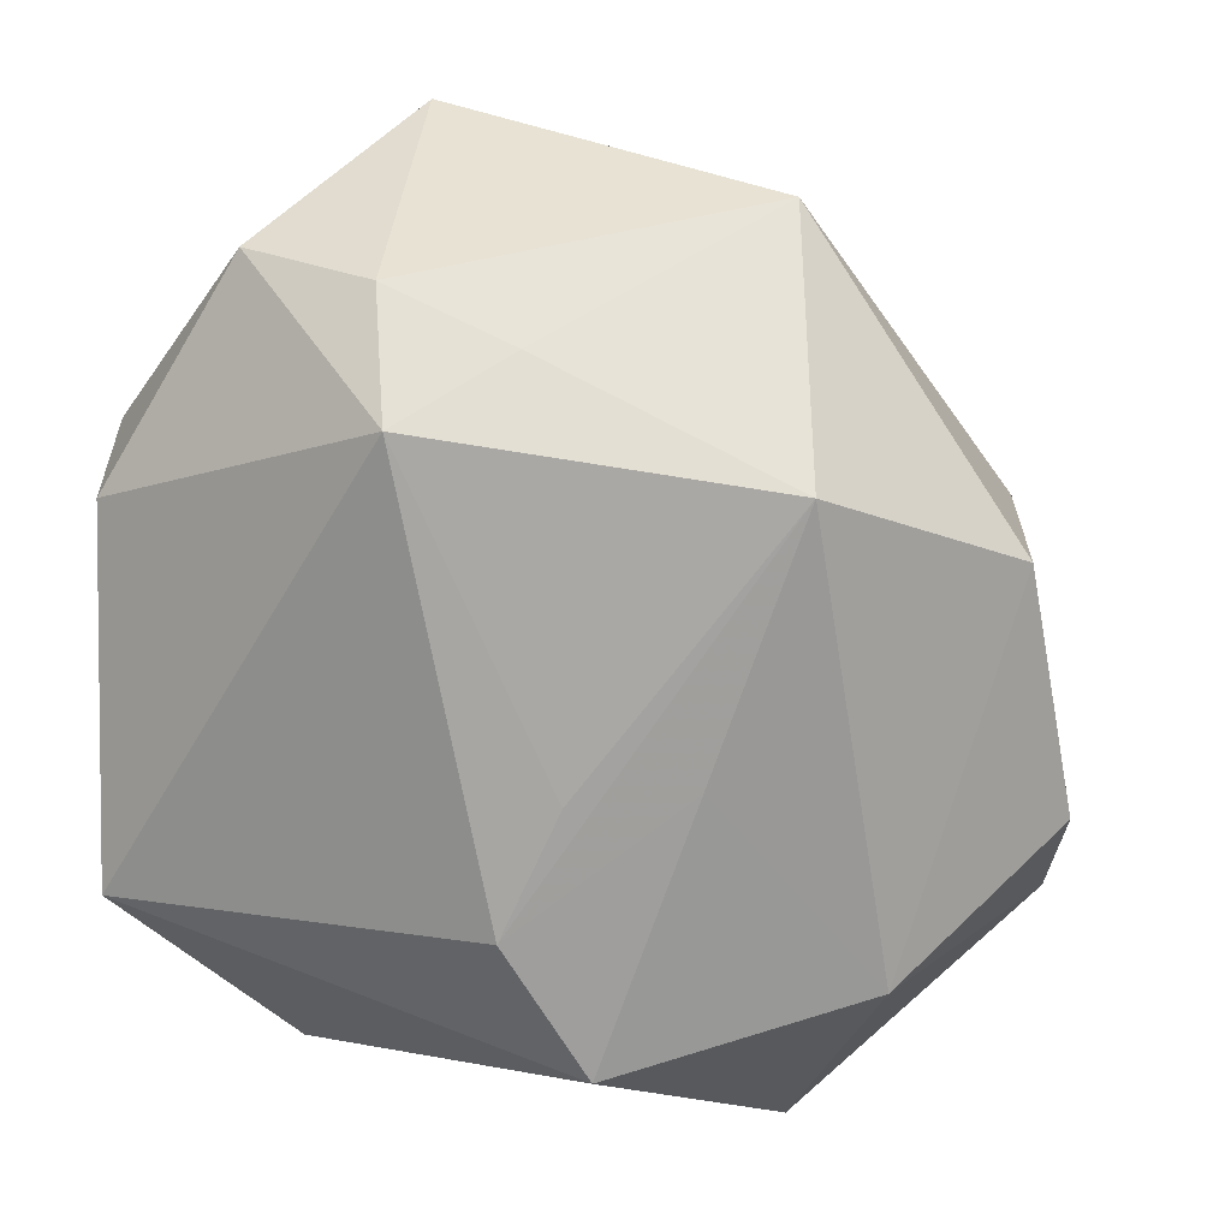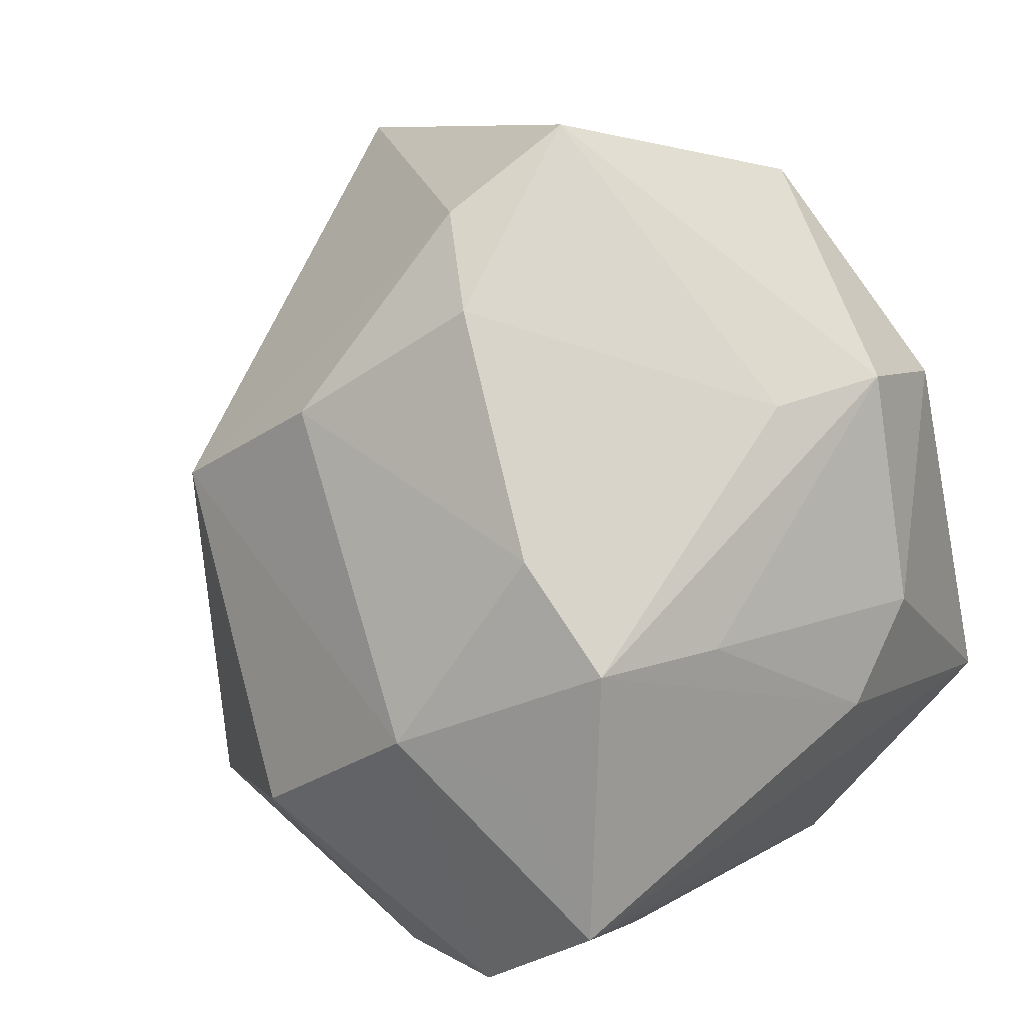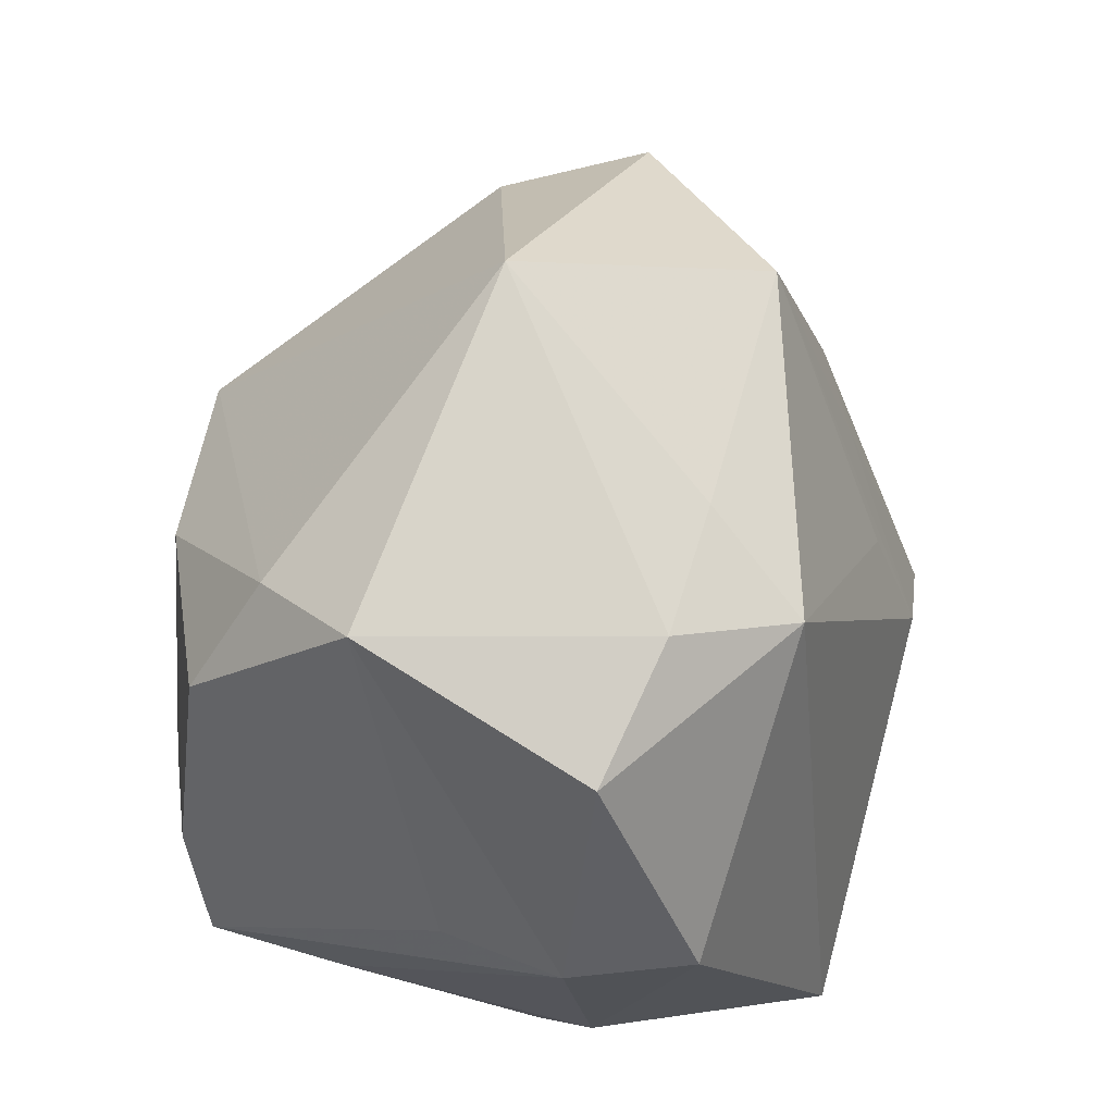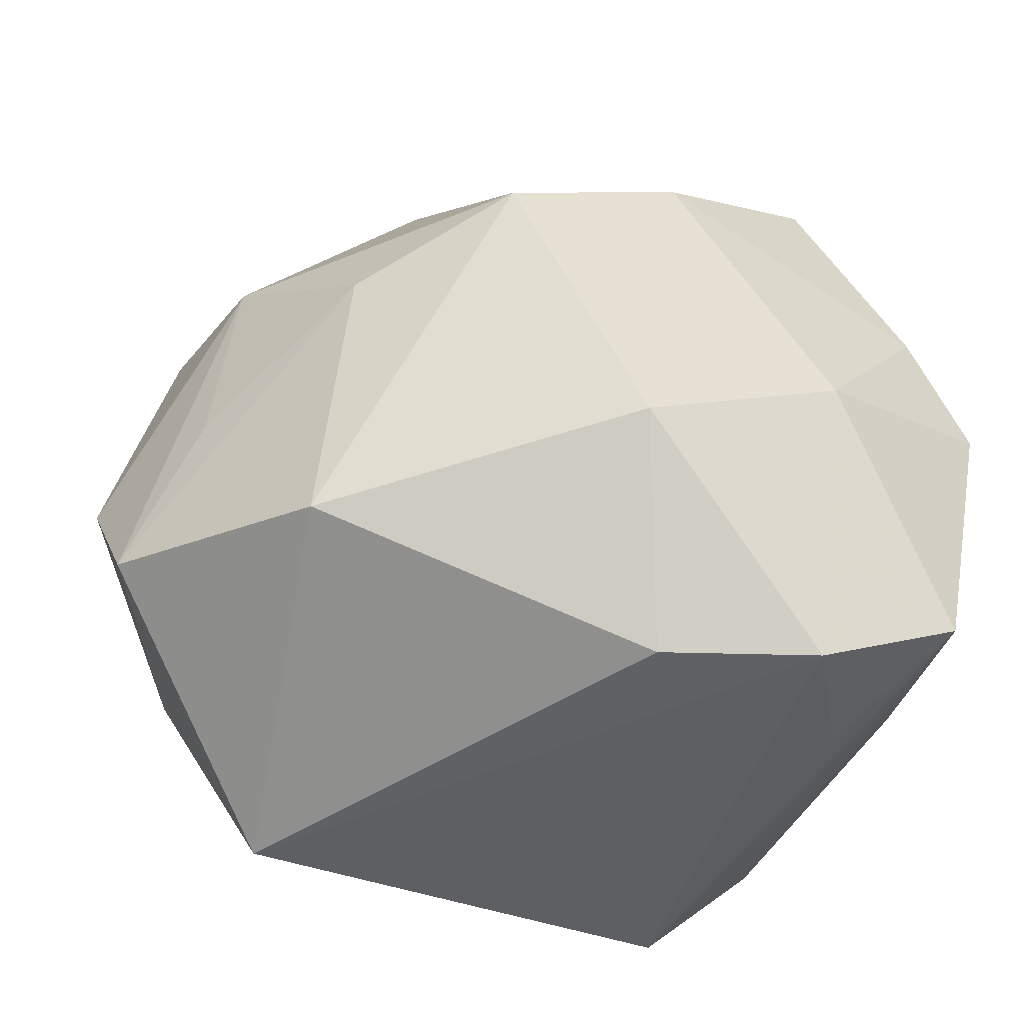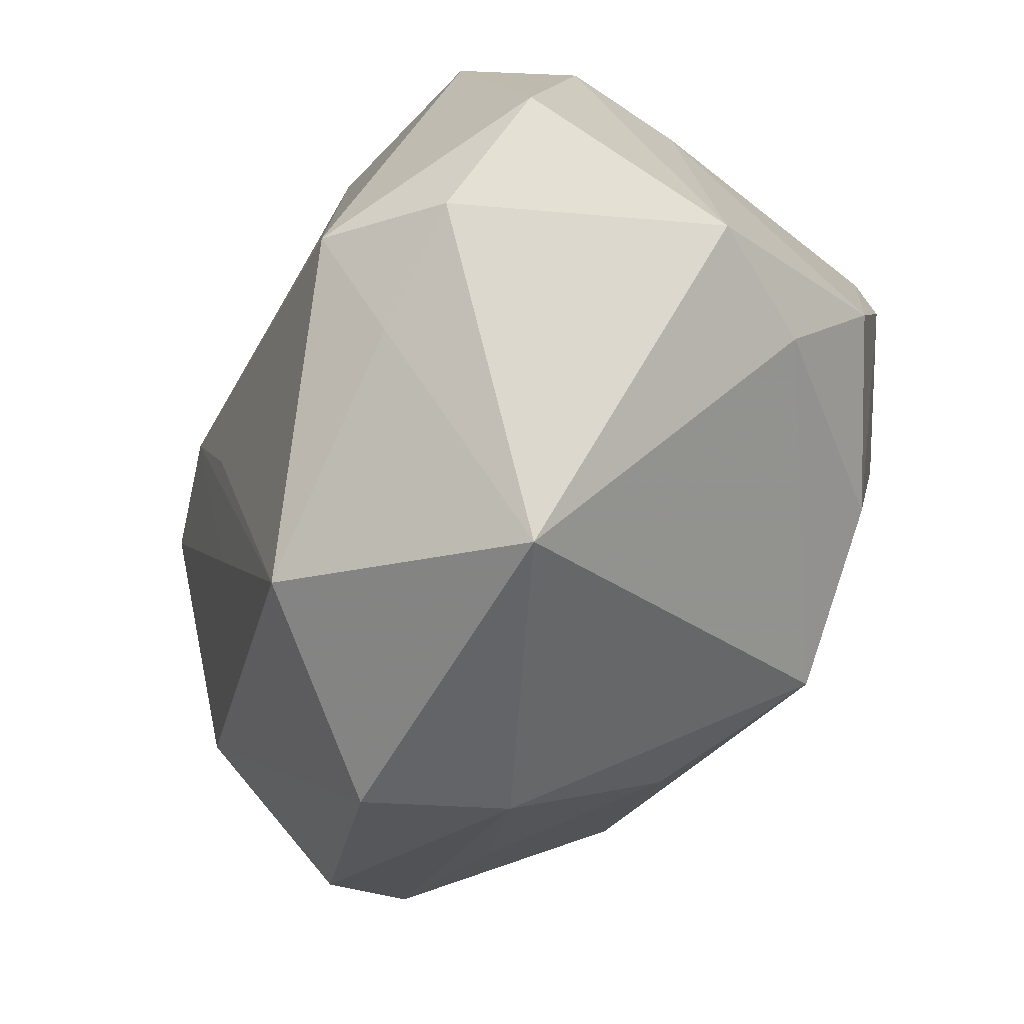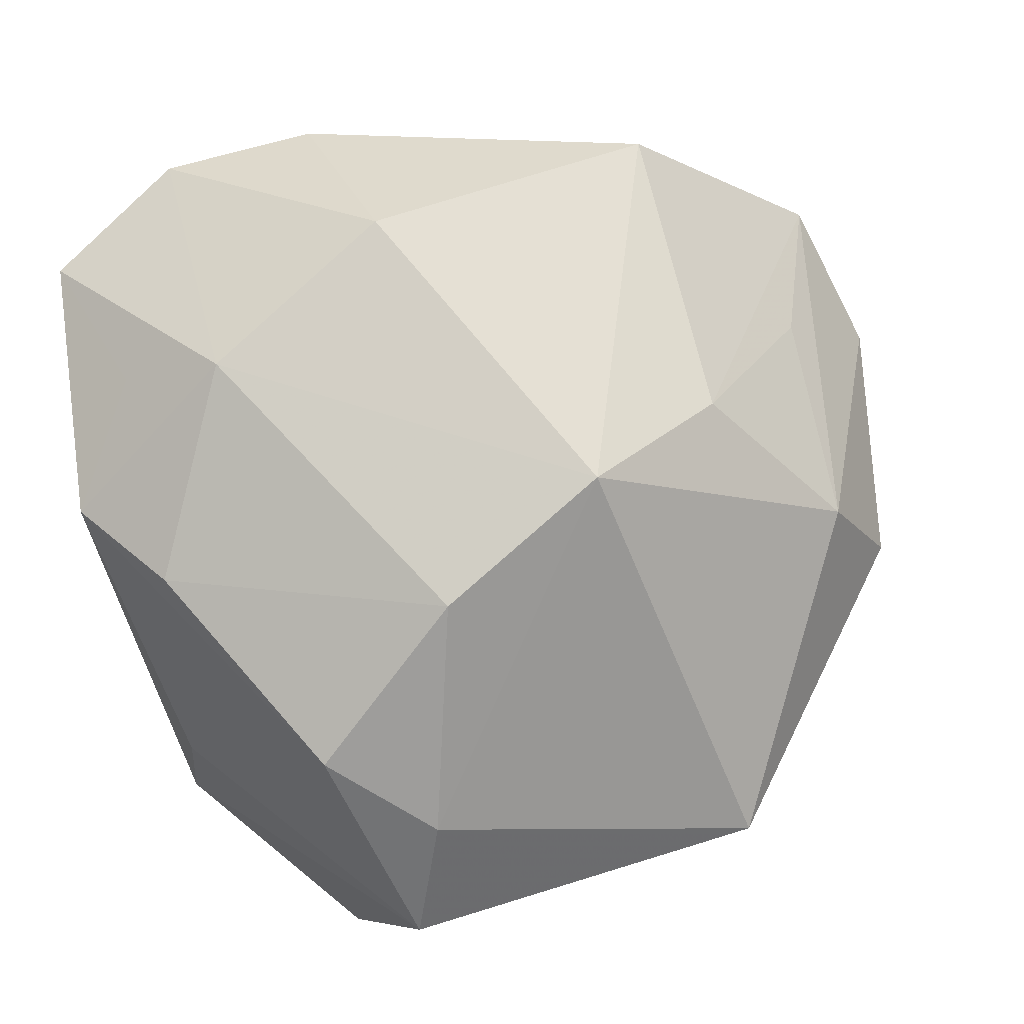
<metadata>
{"format":"obj","ext":"obj","renderer":"f3d","projection":"perspective","resolution":1024,"background":"white","views":[{"elev":36.1,"azim":-156.8,"up":"+Y"},{"elev":8.2,"azim":51.3,"up":"+Y"},{"elev":73.7,"azim":104.3,"up":"+Y"},{"elev":-49.5,"azim":-10.4,"up":"+Y"},{"elev":73.3,"azim":-66.2,"up":"+Y"},{"elev":78.0,"azim":162.7,"up":"+Z"}]}
</metadata>
<code>
v -0.029 -0.00374 0.009046
v -0.03634 -0.003705 -0.001478
v 0.01334 0.03312 0.009132
v 0.01996 -0.02173 -0.002222
v 0.02503 0.01476 -0.01713
v 0.02842 -0.00902 -0.006834
v 0.02521 -0.02319 0.01615
v -0.01367 -0.01308 -0.02707
v -0.02916 -0.009464 -0.01572
v 0.009785 0.0269 0.01645
v -0.02108 -0.02771 -0.01096
v 0.01534 -0.00958 0.02544
v -0.007298 -0.003671 -0.02707
v 0.02905 -0.001507 -0.01093
v 0.01484 -0.02844 0.01693
v -0.01932 0.002745 0.01957
v 0.01102 -0.02417 -0.02037
v -0.03388 -0.01412 0.003466
v 0.02892 -0.002985 0.007812
v 0.003414 0.02602 -0.01842
v 0.02233 -0.01192 0.0204
v 0.01628 0.0203 0.02023
v -0.01345 0.03312 0.005948
v -0.0318 0.01422 0.0002462
v -0.02122 0.02325 -0.01111
v 0.01836 0.02988 -0.008194
v 0.004407 0.01272 0.02576
v 0.02696 0.01328 0.0003724
v -0.02745 0.01195 0.01034
v 0.003596 -0.0286 0.01535
v 0.001136 -0.01624 0.02654
v 0.02149 -0.009592 -0.02707
v 0.02365 0.003771 0.02079
v 0.01874 -0.02538 0.006212
v 0.02822 0.01503 -0.008522
v -0.002092 0.02868 -0.01068
v -0.02086 -0.01967 0.0164
v 0.0285 -0.003743 0.01805
v 0.007769 0.03092 -0.01021
v -0.00993 0.004827 -0.0228
v -0.008535 0.00714 0.02705
v -0.01758 0.005574 -0.01892
f 29 41 23
f 9 11 18
f 20 32 13
f 5 32 20
f 41 29 16
f 5 20 26
f 41 31 12
f 12 27 41
f 42 25 13
f 42 9 25
f 2 9 18
f 18 29 2
f 11 9 8
f 8 17 11
f 8 42 13
f 9 42 8
f 13 32 8
f 32 17 8
f 13 25 40
f 40 20 13
f 25 20 40
f 14 32 5
f 14 6 32
f 4 17 32
f 1 29 18
f 18 16 1
f 1 16 29
f 37 31 41
f 41 16 37
f 37 16 18
f 37 30 31
f 18 11 37
f 11 30 37
f 39 26 20
f 31 30 15
f 15 12 31
f 15 17 34
f 11 17 15
f 15 30 11
f 25 9 24
f 9 2 24
f 24 2 29
f 23 25 24
f 24 29 23
f 23 39 36
f 36 39 20
f 36 25 23
f 36 20 25
f 6 14 19
f 19 38 6
f 21 38 12
f 27 12 33
f 12 38 33
f 5 26 35
f 38 19 35
f 35 14 5
f 35 19 14
f 6 38 7
f 7 15 34
f 34 17 7
f 17 4 7
f 32 6 7
f 7 4 32
f 38 21 7
f 12 15 7
f 7 21 12
f 3 39 23
f 26 39 3
f 3 35 26
f 27 33 22
f 22 33 38
f 27 22 10
f 10 22 3
f 10 3 23
f 23 41 10
f 41 27 10
f 38 35 28
f 28 22 38
f 35 3 28
f 3 22 28

</code>
